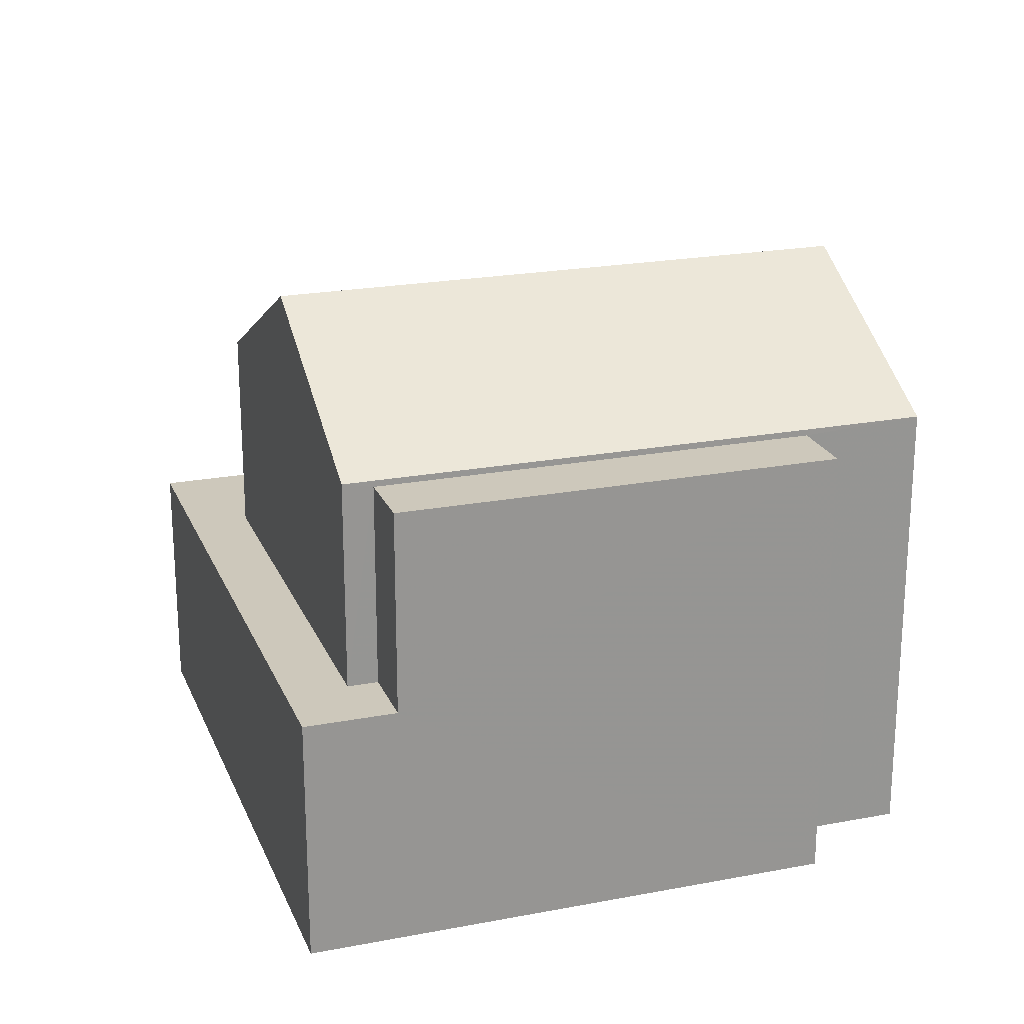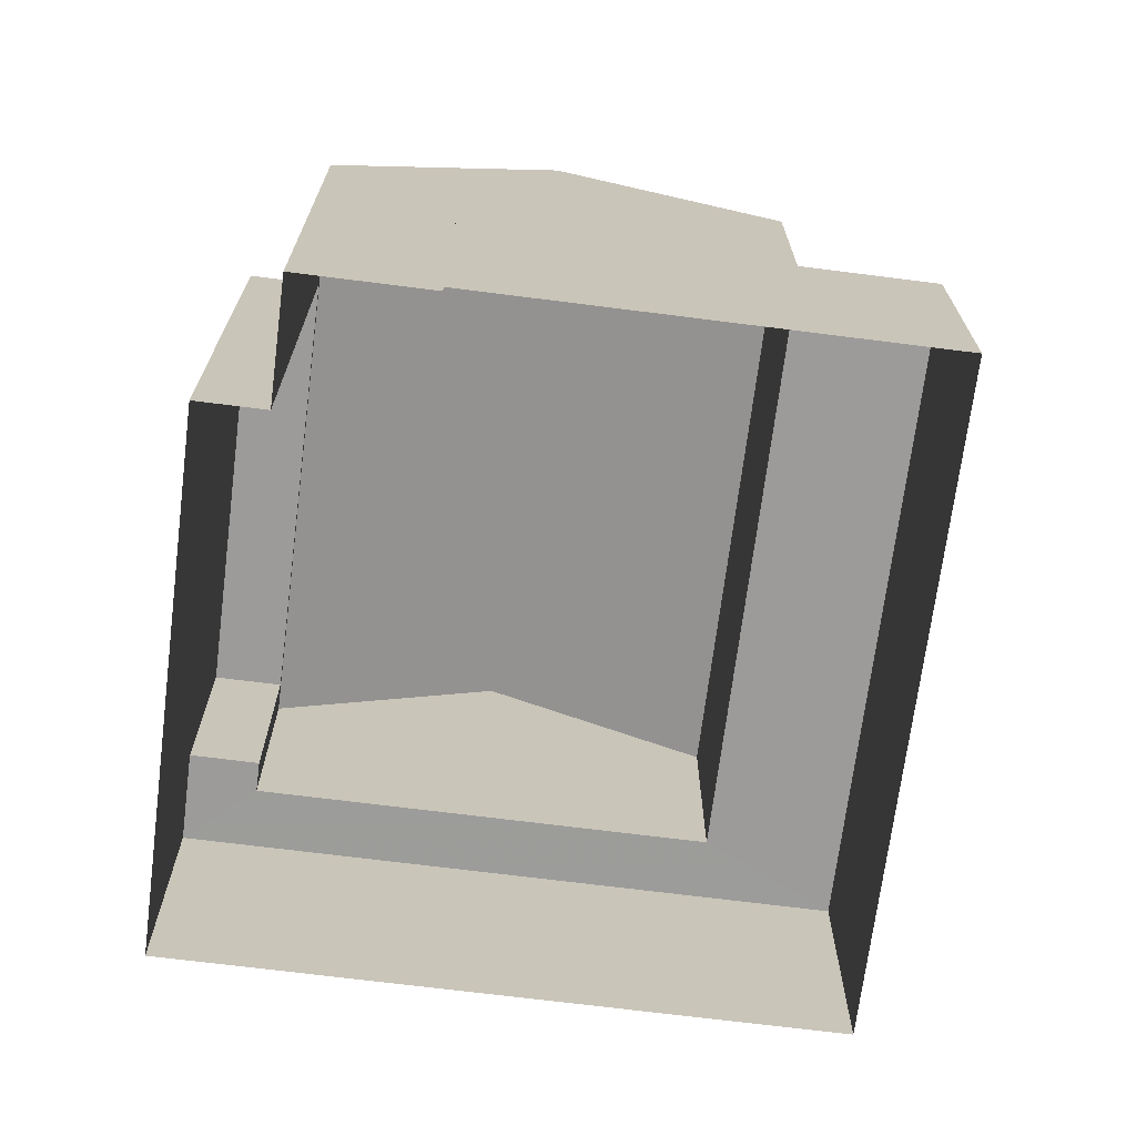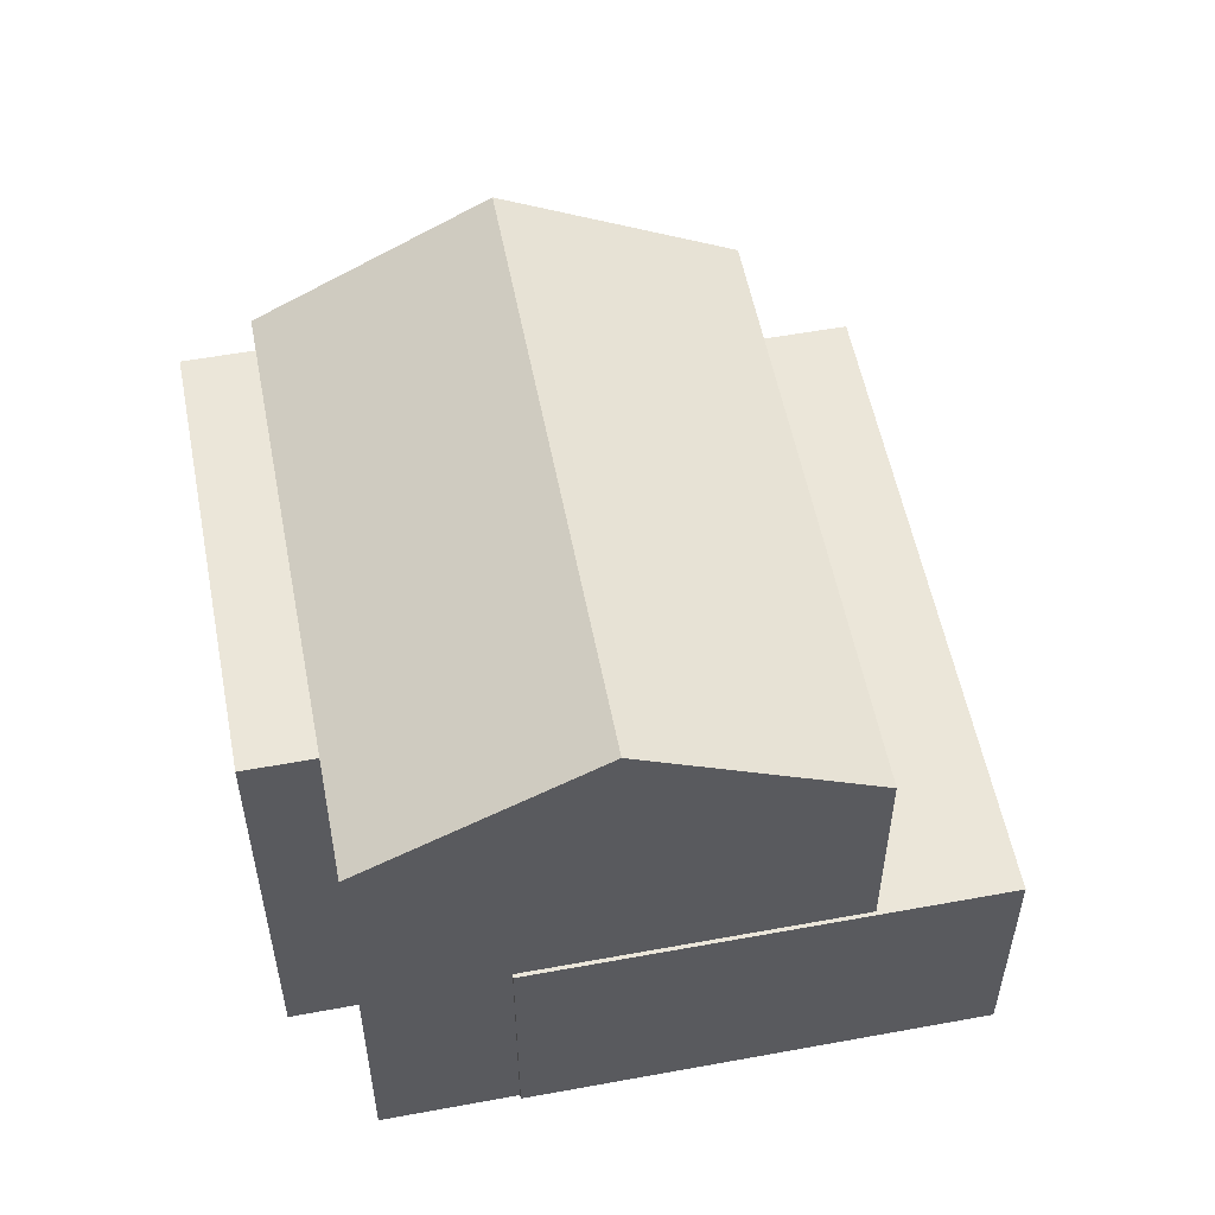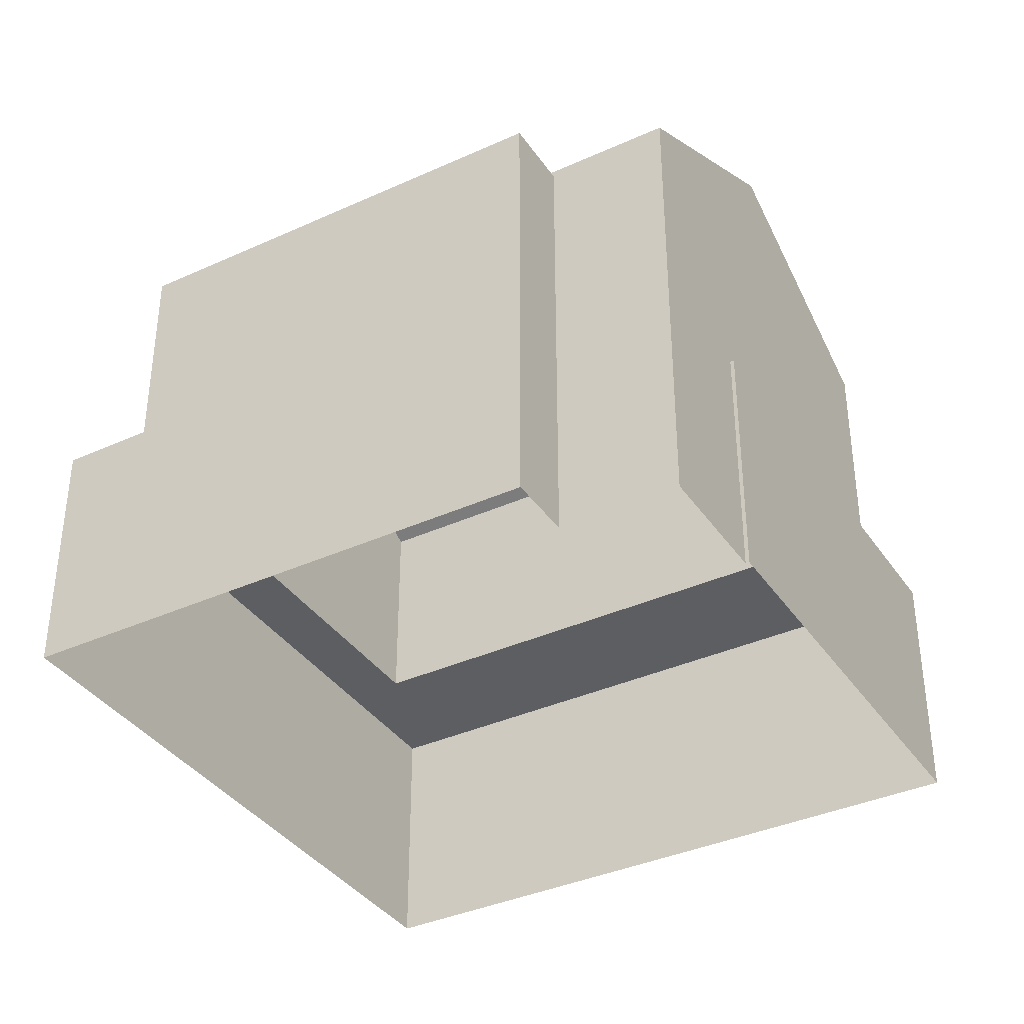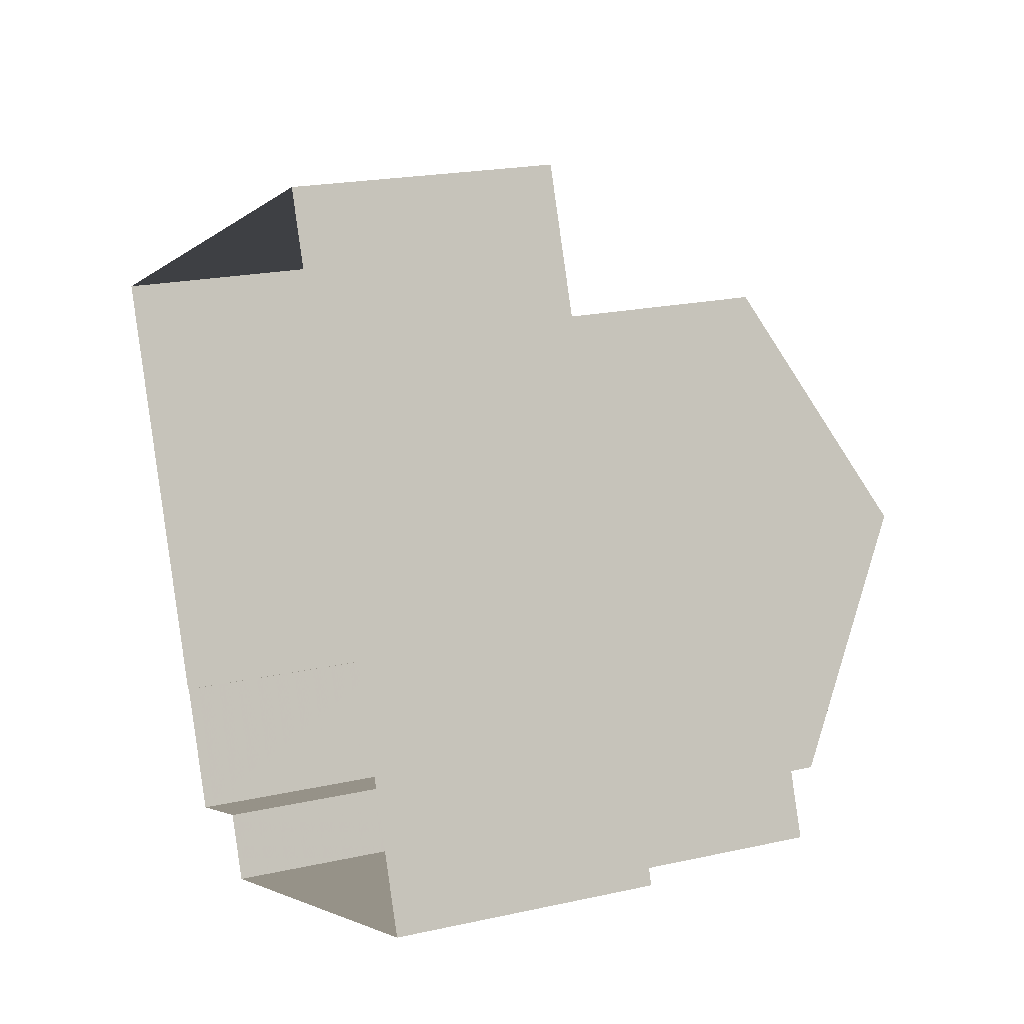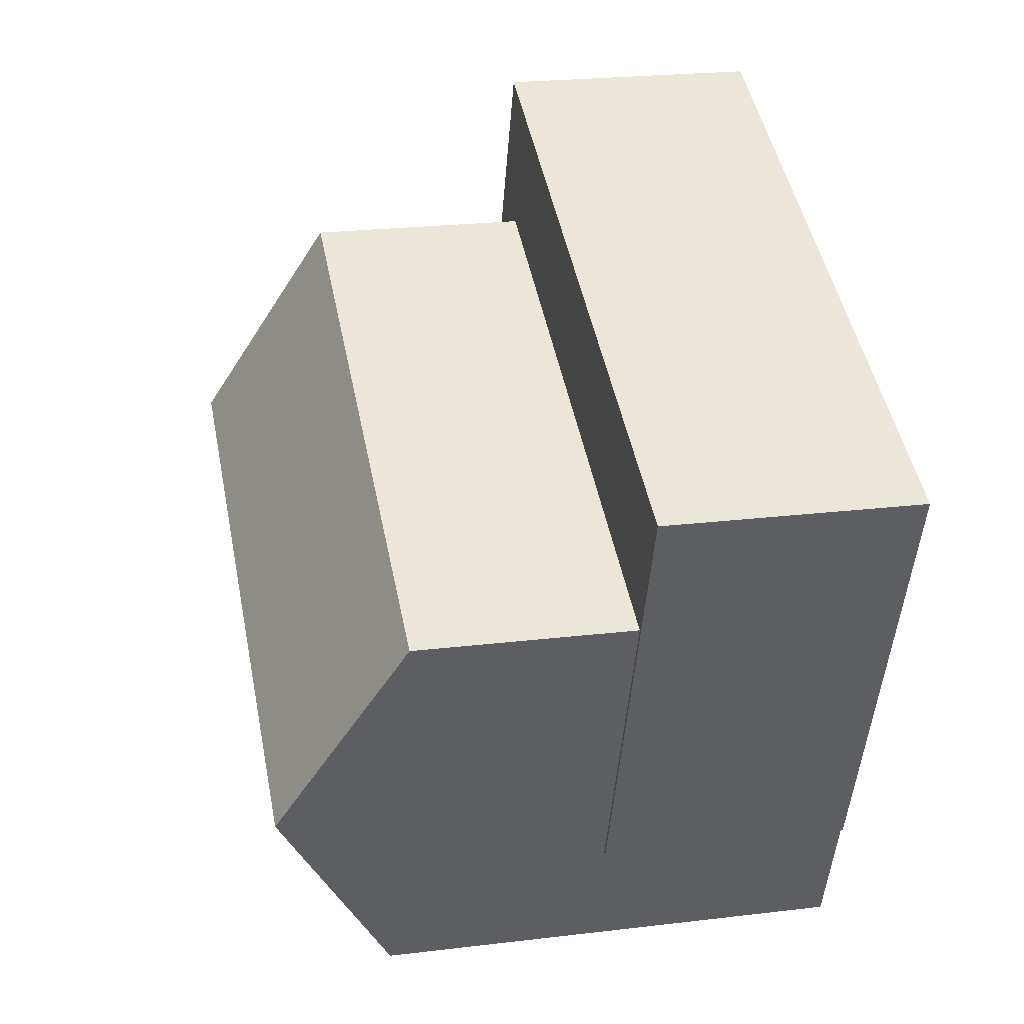
<metadata>
{"format":"obj","ext":"obj","renderer":"f3d","projection":"perspective","resolution":1024,"background":"white","views":[{"elev":21.9,"azim":-39.7,"up":"+Z"},{"elev":-69.9,"azim":61.5,"up":"+Z"},{"elev":55.2,"azim":57.8,"up":"+Z"},{"elev":-37.3,"azim":9.0,"up":"+Z"},{"elev":20.1,"azim":-112.5,"up":"+Y"},{"elev":23.5,"azim":78.5,"up":"+Y"}]}
</metadata>
<code>
v 1.282e+04 -1.482e+04 17.38
v 1.282e+04 -1.482e+04 17.38
v 1.281e+04 -1.482e+04 17.38
v 1.281e+04 -1.482e+04 17.38
v 1.282e+04 -1.482e+04 17.38
v 1.282e+04 -1.482e+04 17.38
v 1.282e+04 -1.483e+04 17.38
v 1.282e+04 -1.483e+04 17.38
v 1.282e+04 -1.482e+04 23.2
v 1.281e+04 -1.482e+04 23.2
v 1.282e+04 -1.483e+04 23.2
v 1.281e+04 -1.482e+04 23.2
v 1.281e+04 -1.482e+04 20.57
v 1.281e+04 -1.482e+04 20.57
v 1.281e+04 -1.482e+04 20.57
v 1.281e+04 -1.482e+04 20.57
v 1.281e+04 -1.482e+04 20.57
v 1.282e+04 -1.482e+04 20.57
v 1.282e+04 -1.482e+04 20.57
v 1.282e+04 -1.482e+04 20.57
v 1.282e+04 -1.482e+04 20.57
v 1.281e+04 -1.482e+04 20.57
v 1.281e+04 -1.482e+04 23.28
v 1.282e+04 -1.482e+04 24.8
v 1.282e+04 -1.482e+04 23.28
v 1.281e+04 -1.482e+04 24.8
v 1.282e+04 -1.483e+04 23.28
v 1.281e+04 -1.482e+04 23.28
f 1 2 3
f 4 3 5
f 1 6 2
f 4 5 7
f 5 2 8
f 3 2 5
f 9 10 11
f 9 12 10
f 13 14 15
f 13 16 17
f 16 18 17
f 19 20 21
f 21 20 18
f 15 14 22
f 16 21 18
f 13 15 16
f 23 24 25
f 26 24 23
f 24 26 27
f 27 26 28
f 5 11 7
f 5 9 11
f 22 10 12
f 22 14 10
f 13 4 14
f 4 7 14
f 14 11 10
f 14 7 11
f 13 17 3
f 4 13 3
f 17 1 3
f 17 18 1
f 1 20 6
f 1 18 20
f 19 6 20
f 19 2 6
f 21 25 19
f 2 19 8
f 8 19 27
f 19 25 27
f 26 23 28
f 24 27 25
f 12 28 15
f 28 9 27
f 27 9 8
f 22 12 15
f 8 9 5
f 28 12 9
f 16 28 23
f 16 15 28
f 21 23 25
f 21 16 23

</code>
